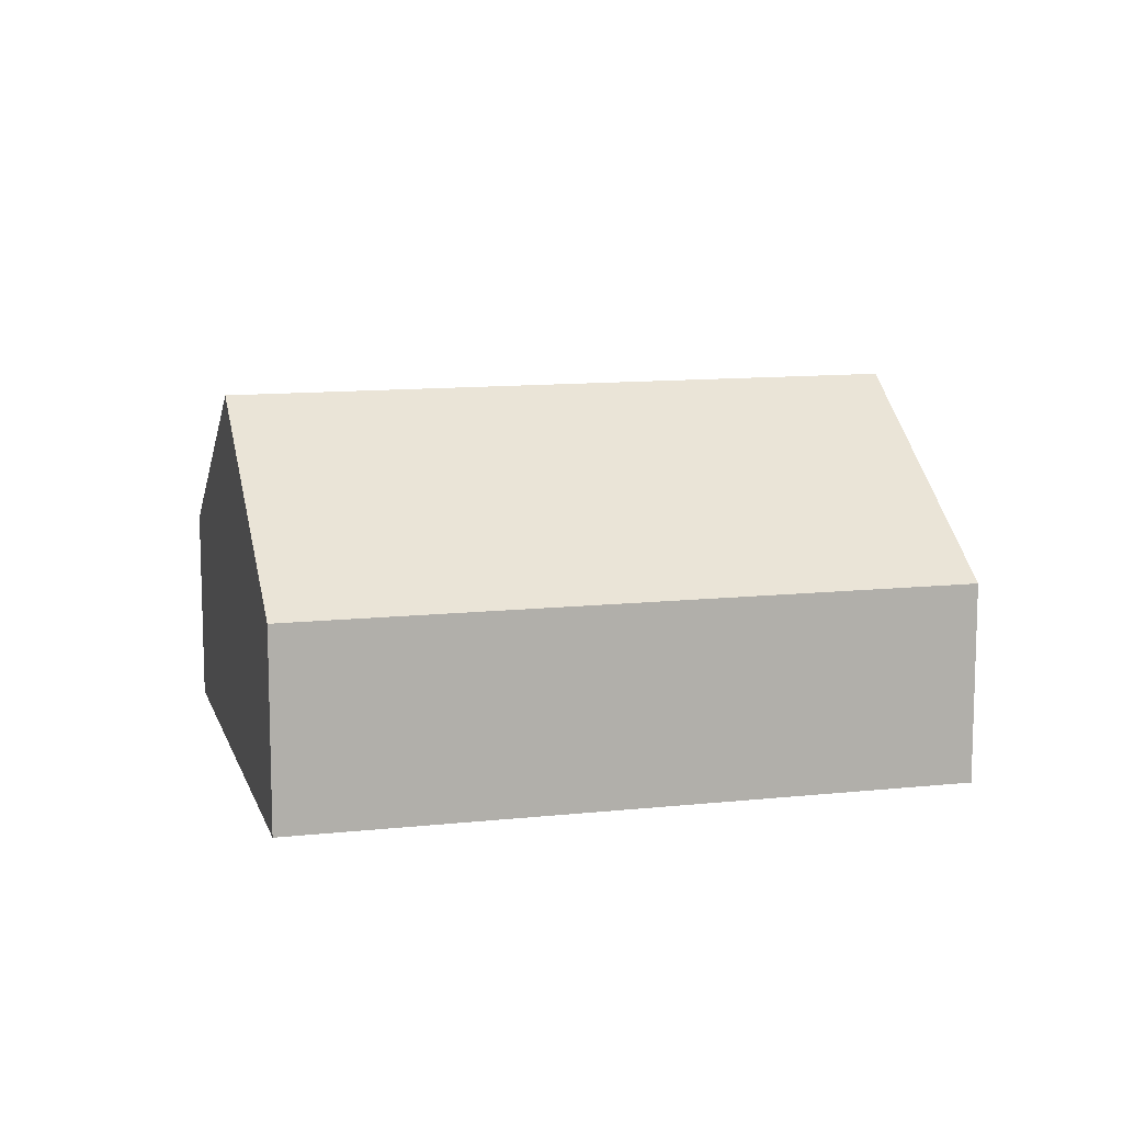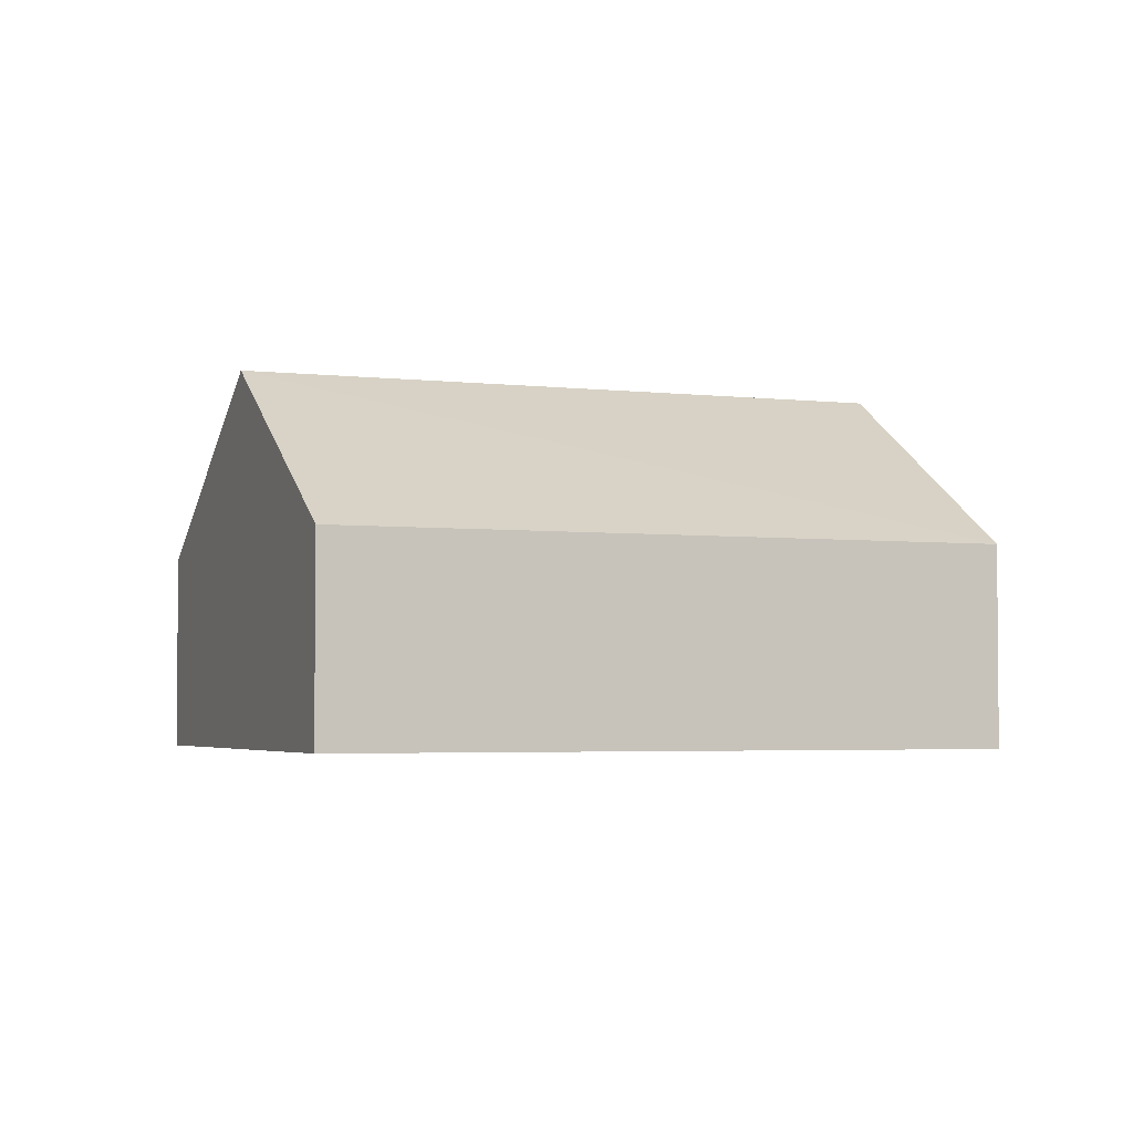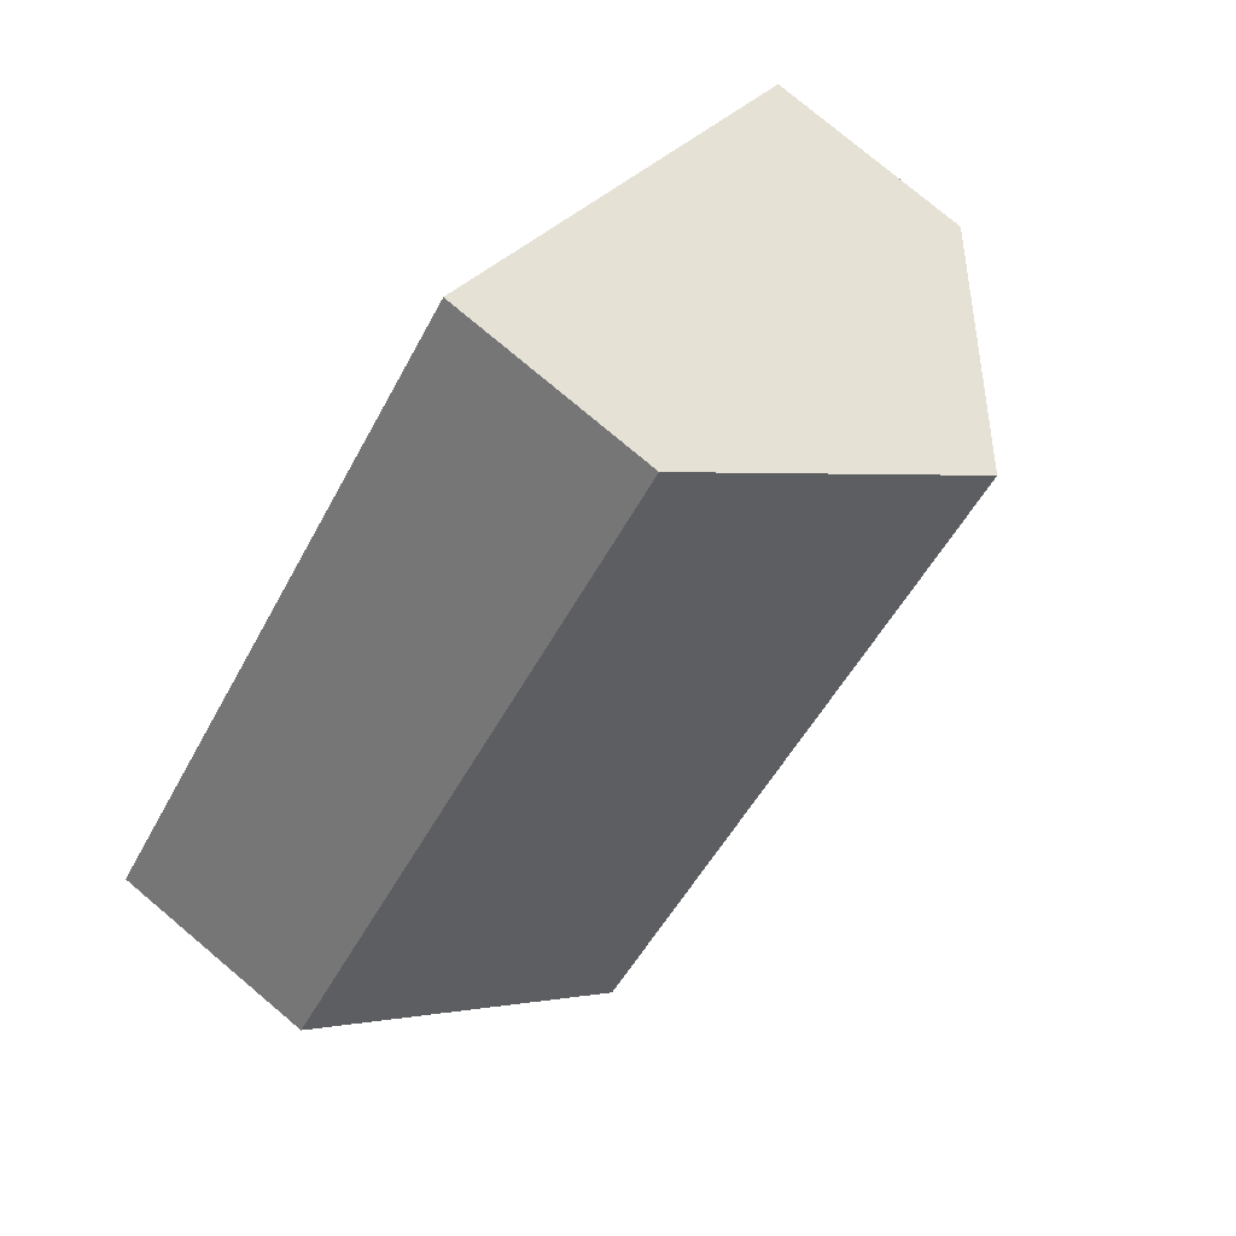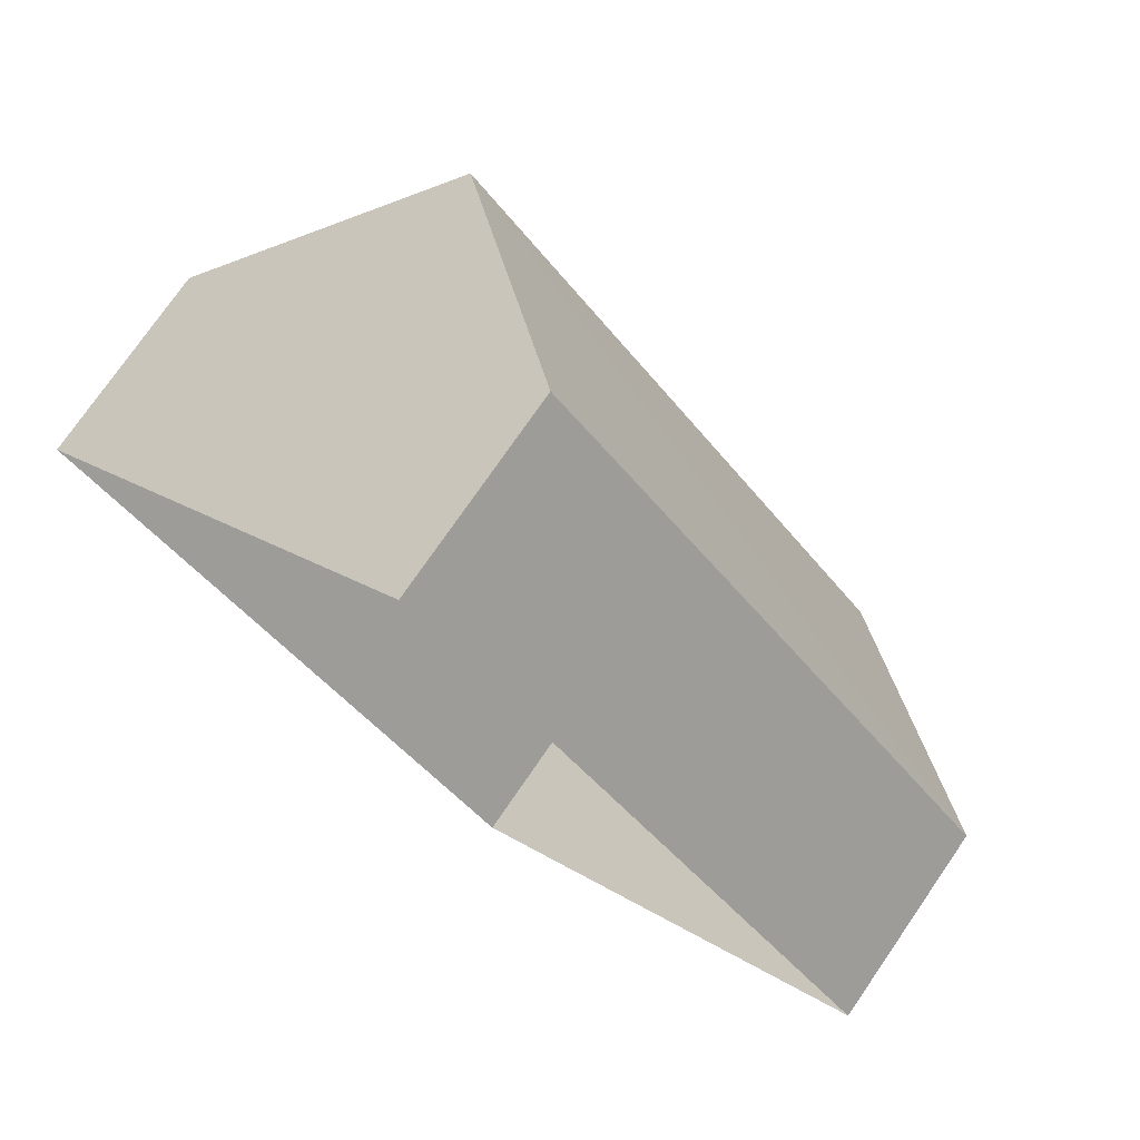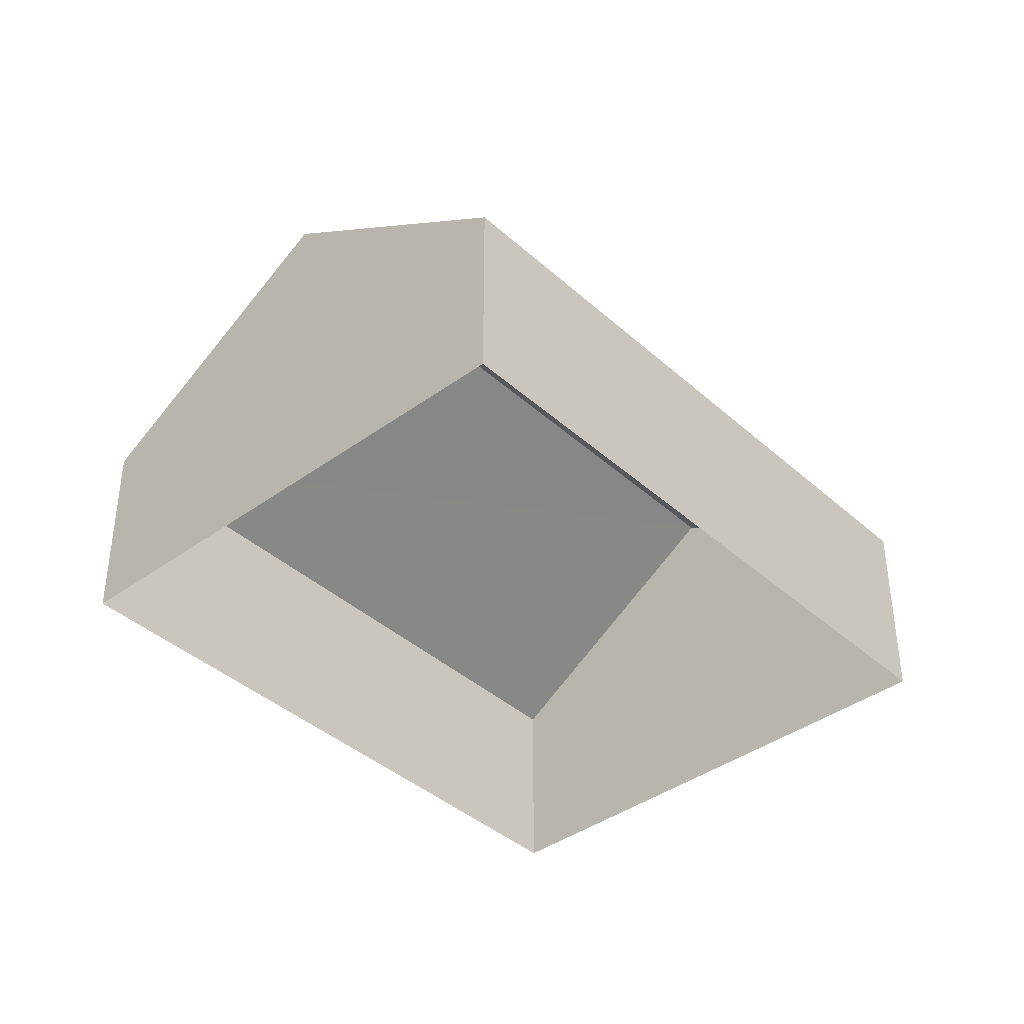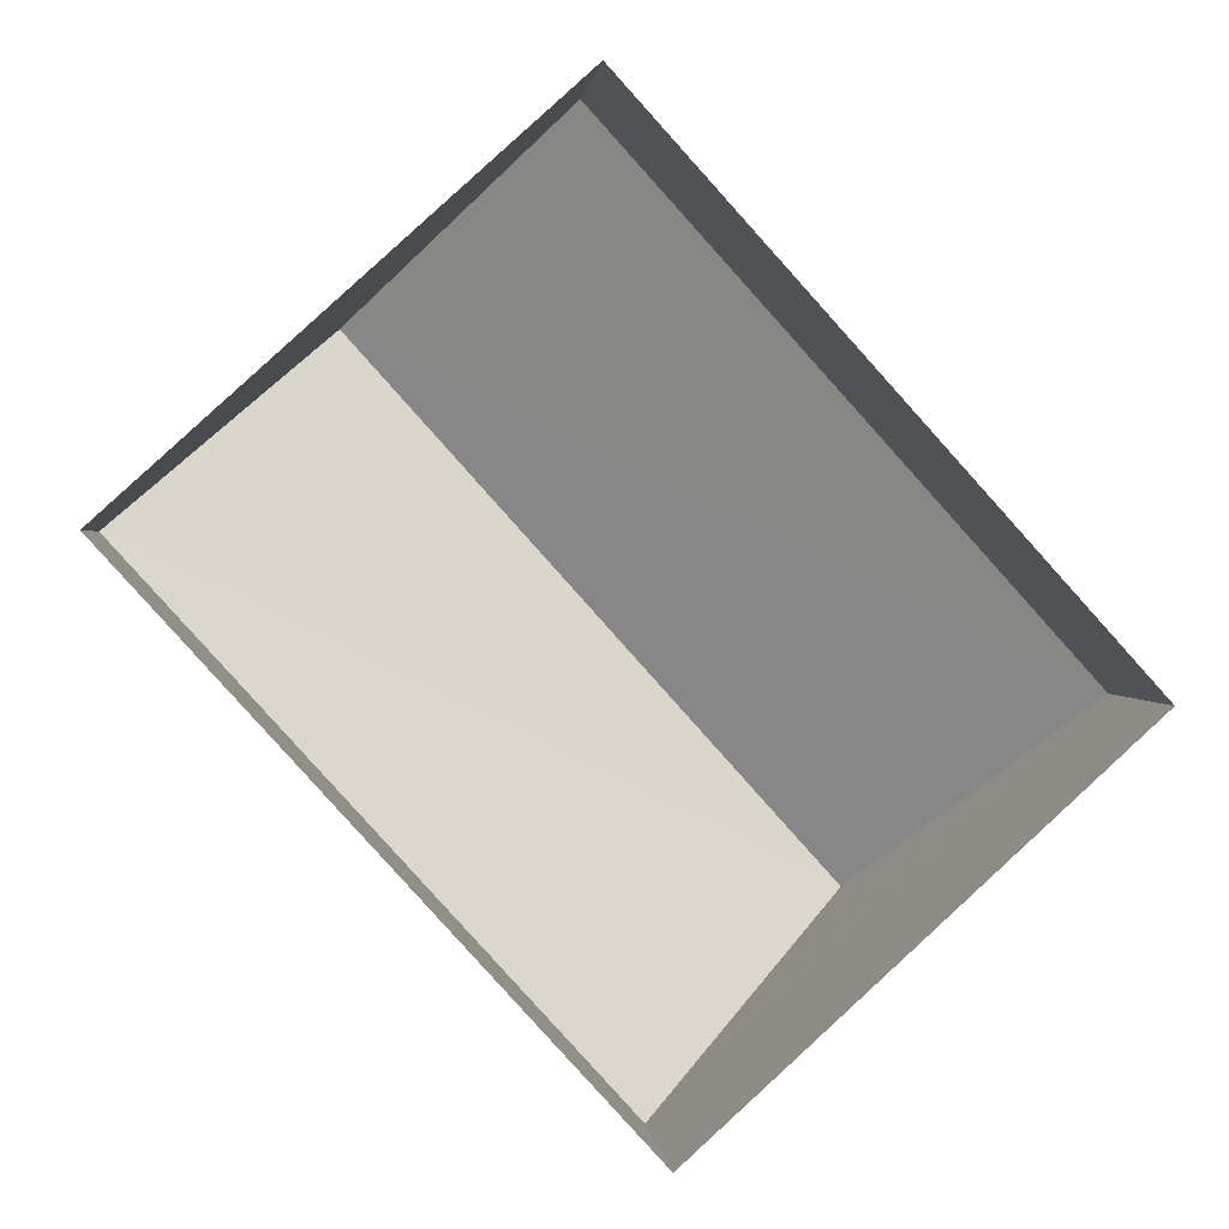
<metadata>
{"format":"obj","ext":"obj","renderer":"f3d","projection":"perspective","resolution":1024,"background":"white","views":[{"elev":11.4,"azim":33.1,"up":"+Z"},{"elev":-3.4,"azim":-153.8,"up":"+Z"},{"elev":78.1,"azim":-50.0,"up":"+Y"},{"elev":75.5,"azim":-145.4,"up":"+Y"},{"elev":-39.7,"azim":-0.1,"up":"+Z"},{"elev":1.3,"azim":174.2,"up":"+Y"}]}
</metadata>
<code>
v 1.256e+04 -1.562e+04 21.83
v 1.257e+04 -1.562e+04 21.83
v 1.257e+04 -1.563e+04 21.83
v 1.257e+04 -1.562e+04 21.83
v 1.257e+04 -1.562e+04 24.62
v 1.256e+04 -1.563e+04 27.01
v 1.257e+04 -1.563e+04 24.62
v 1.257e+04 -1.562e+04 27.01
v 1.256e+04 -1.562e+04 24.62
v 1.257e+04 -1.562e+04 24.62
f 1 2 3
f 1 4 2
f 5 6 7
f 8 6 5
f 6 8 9
f 9 8 10
f 8 5 10
f 6 9 7
f 9 1 3
f 7 9 3
f 9 4 1
f 9 10 4
f 10 2 4
f 10 5 2
f 7 3 2
f 5 7 2

</code>
